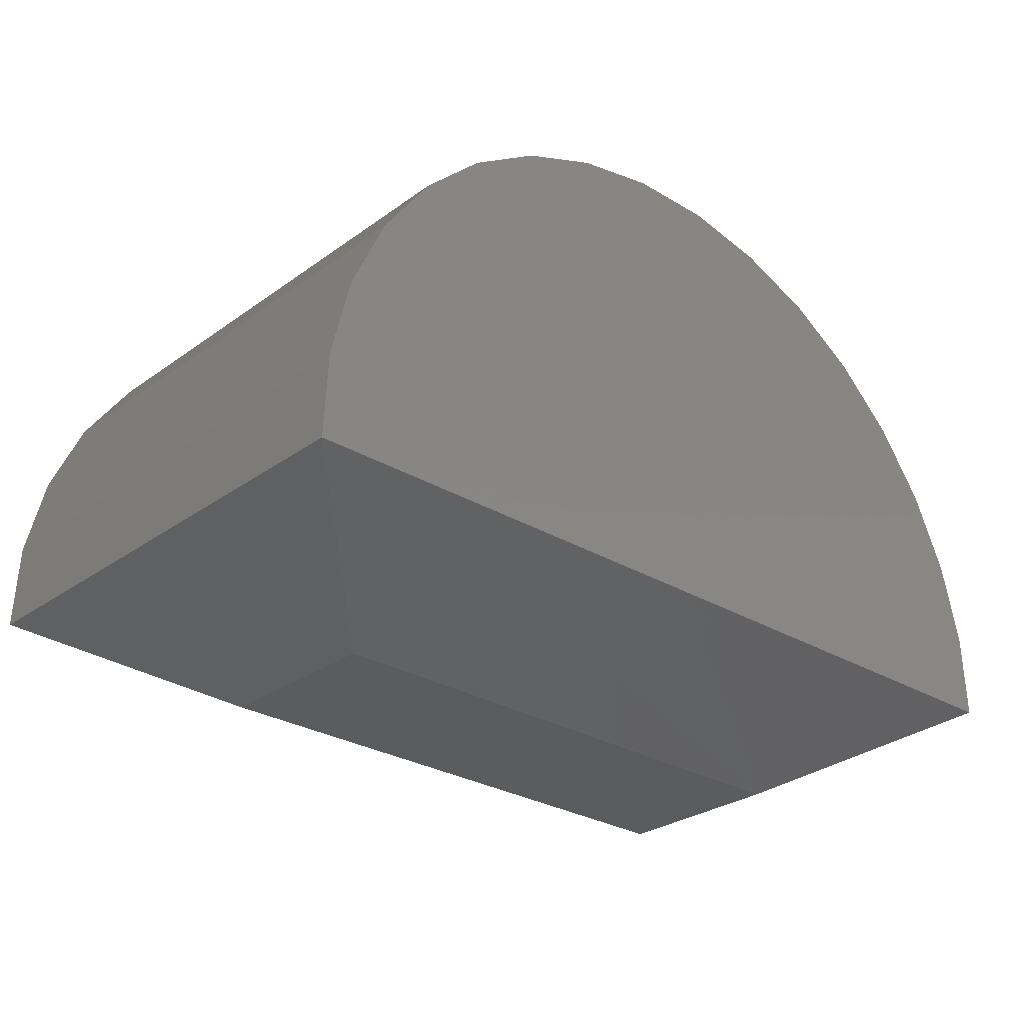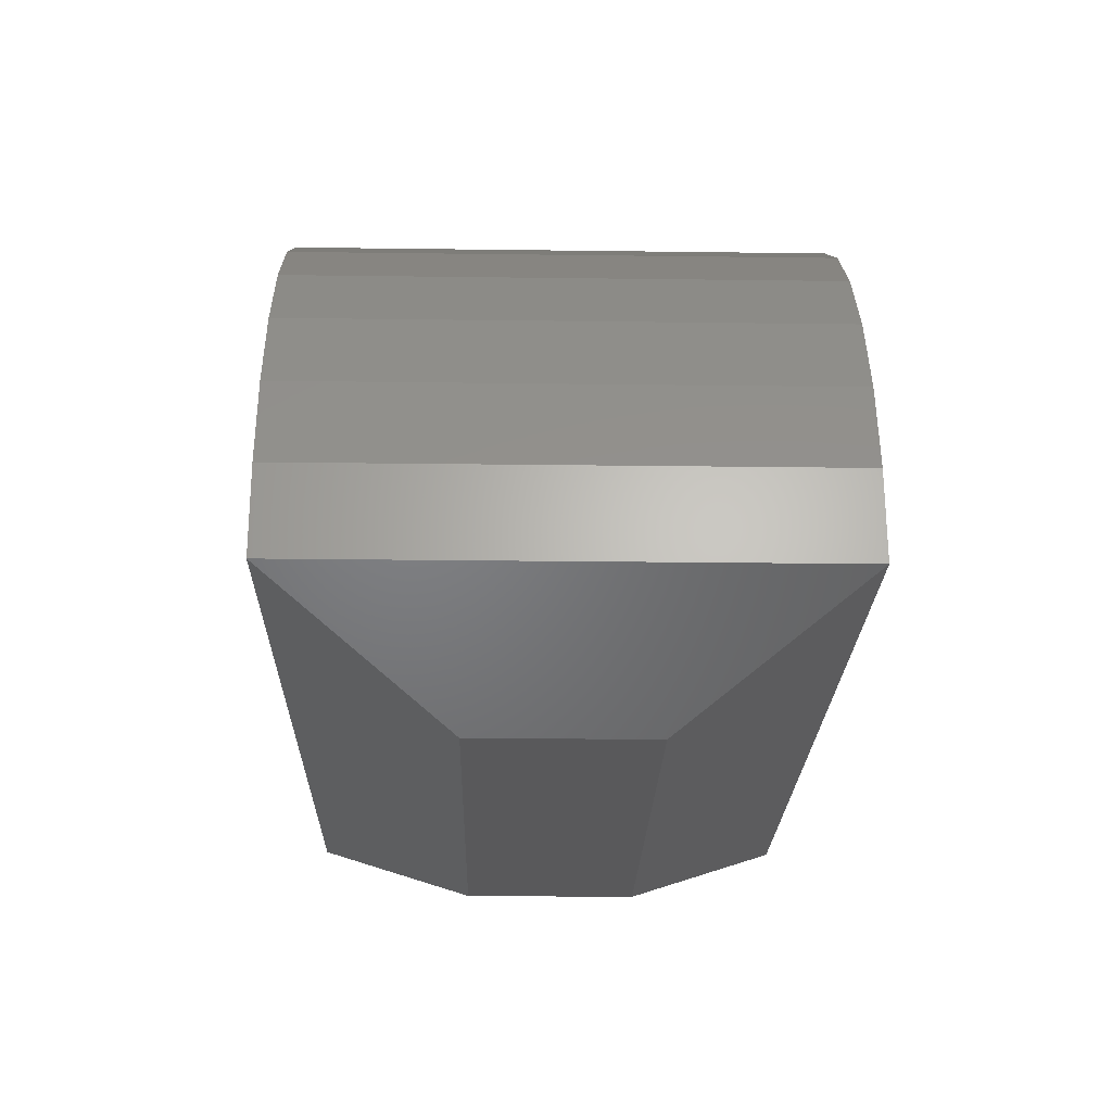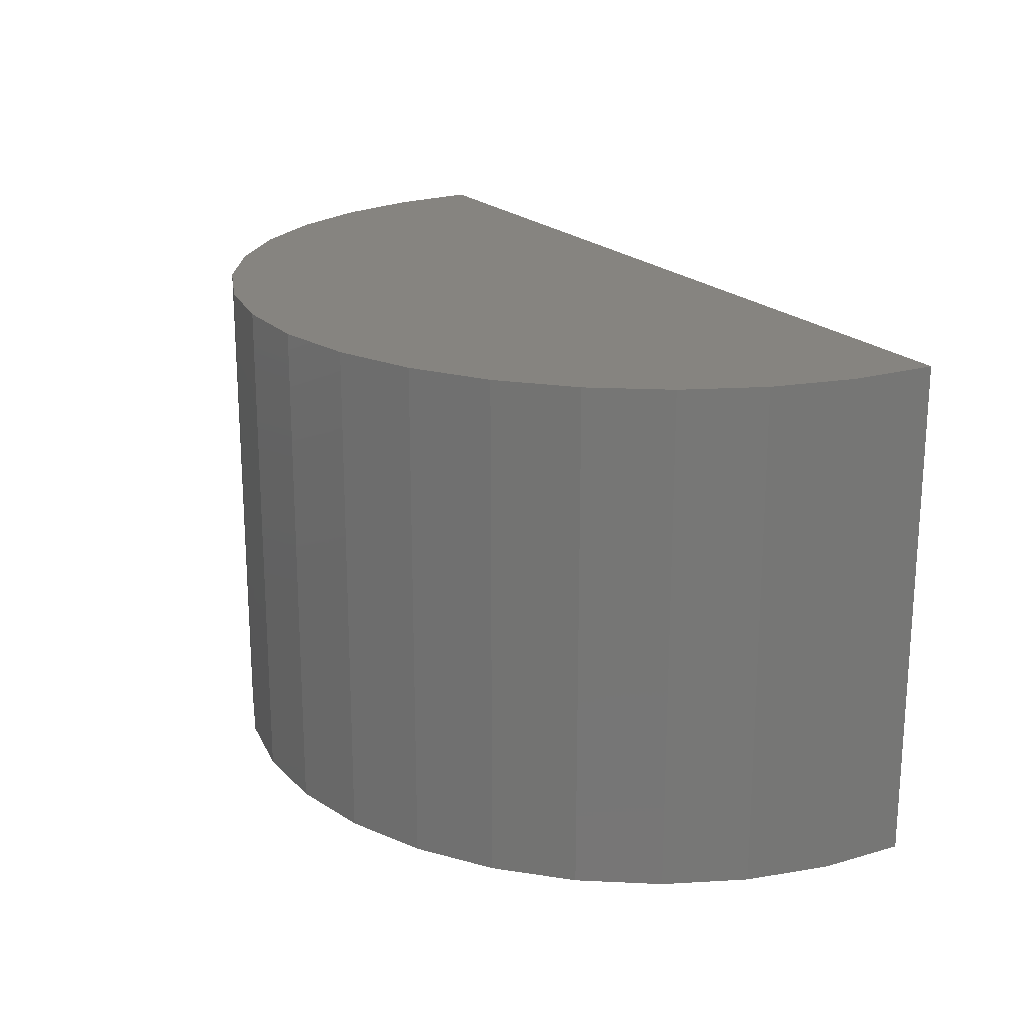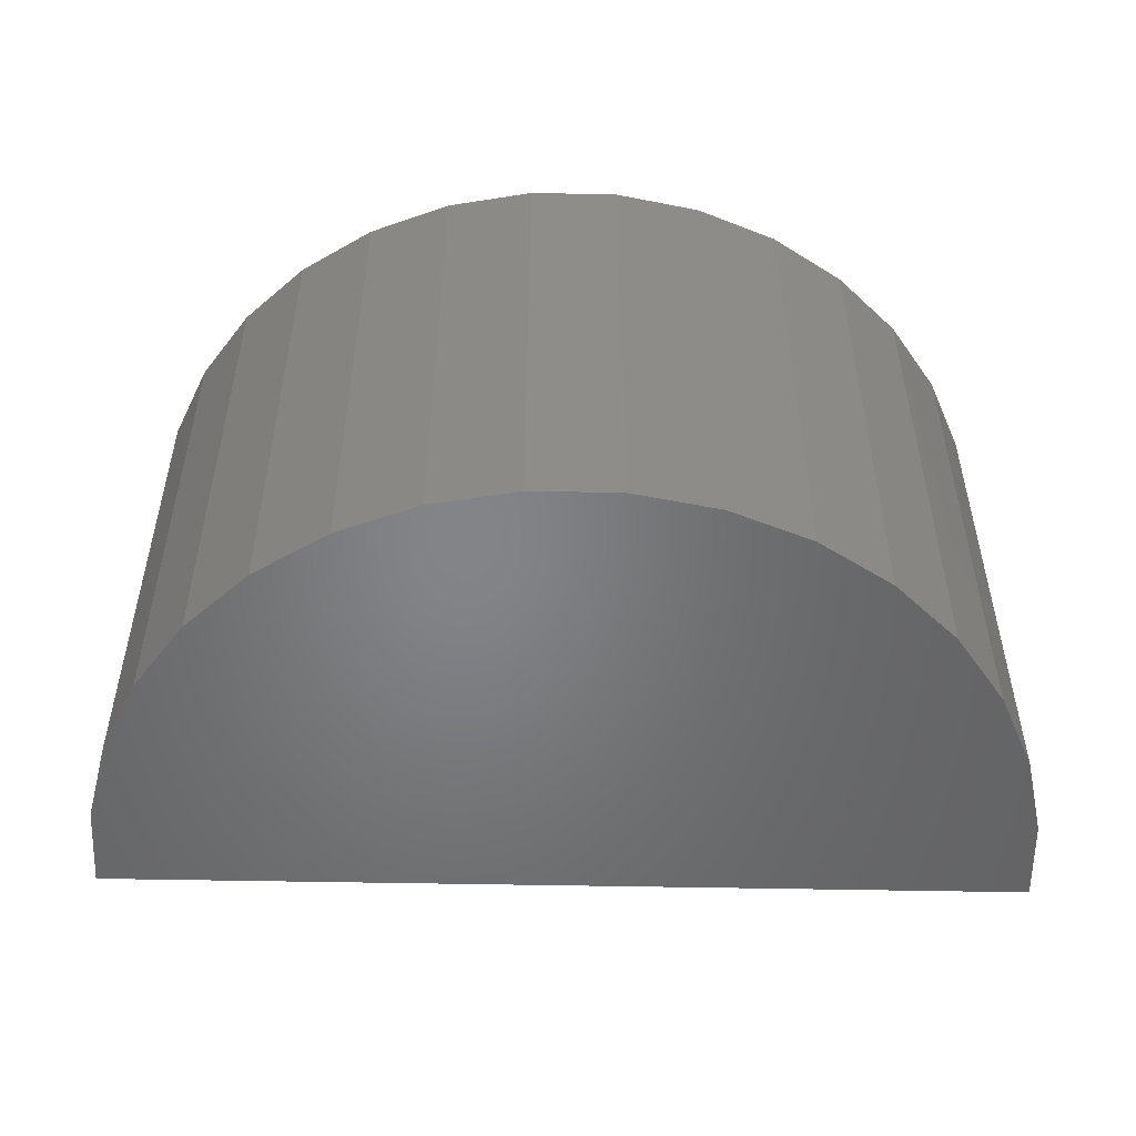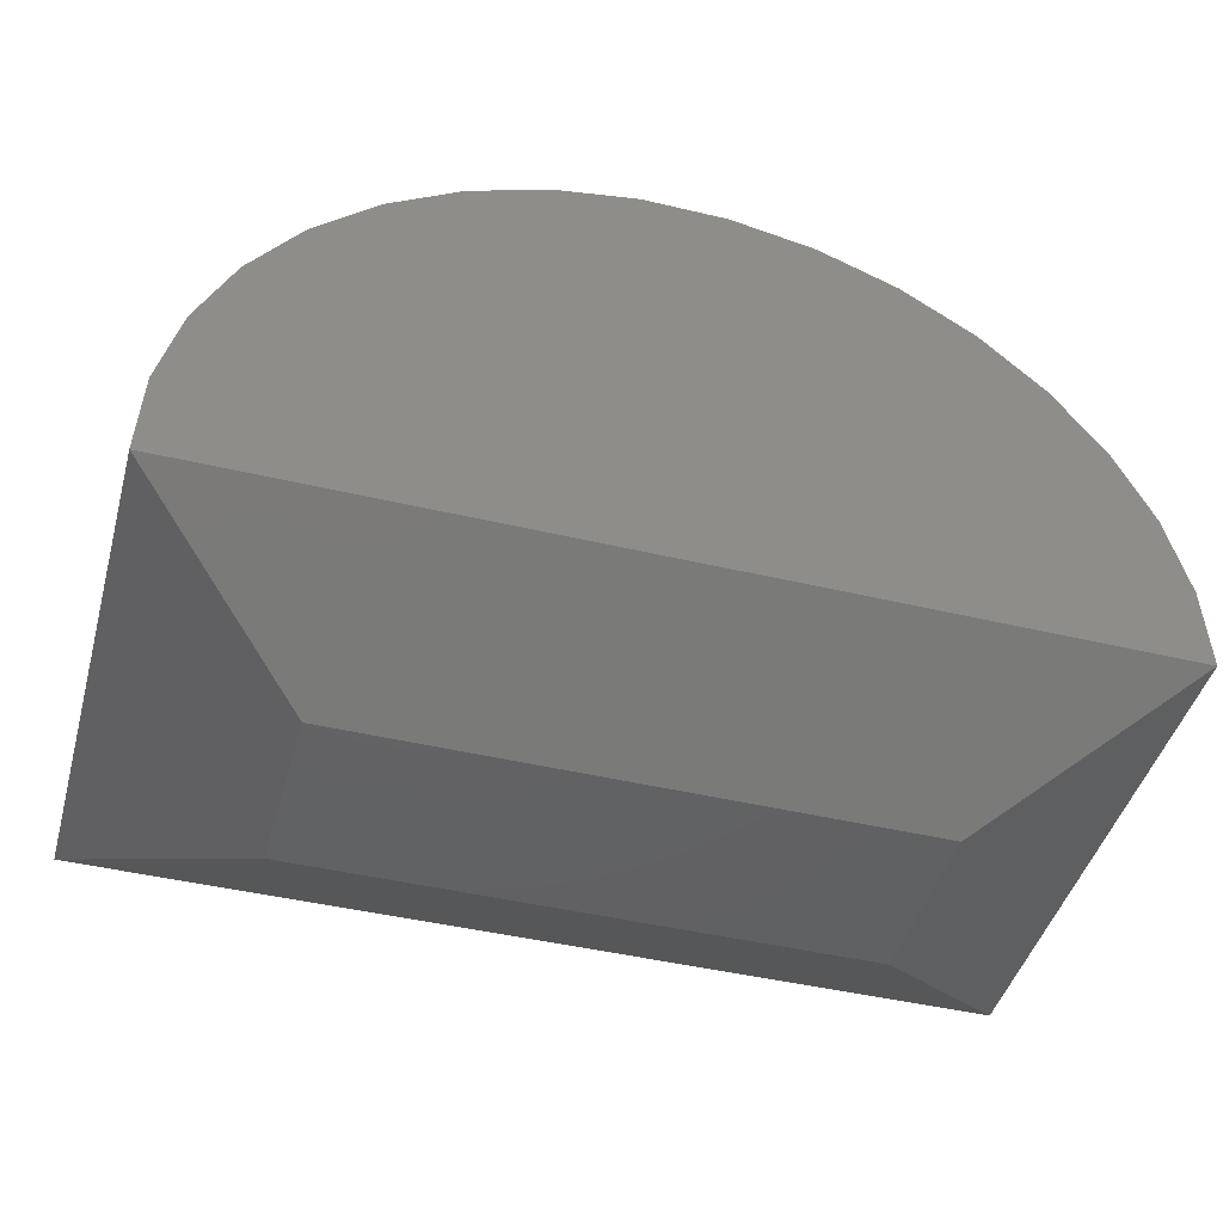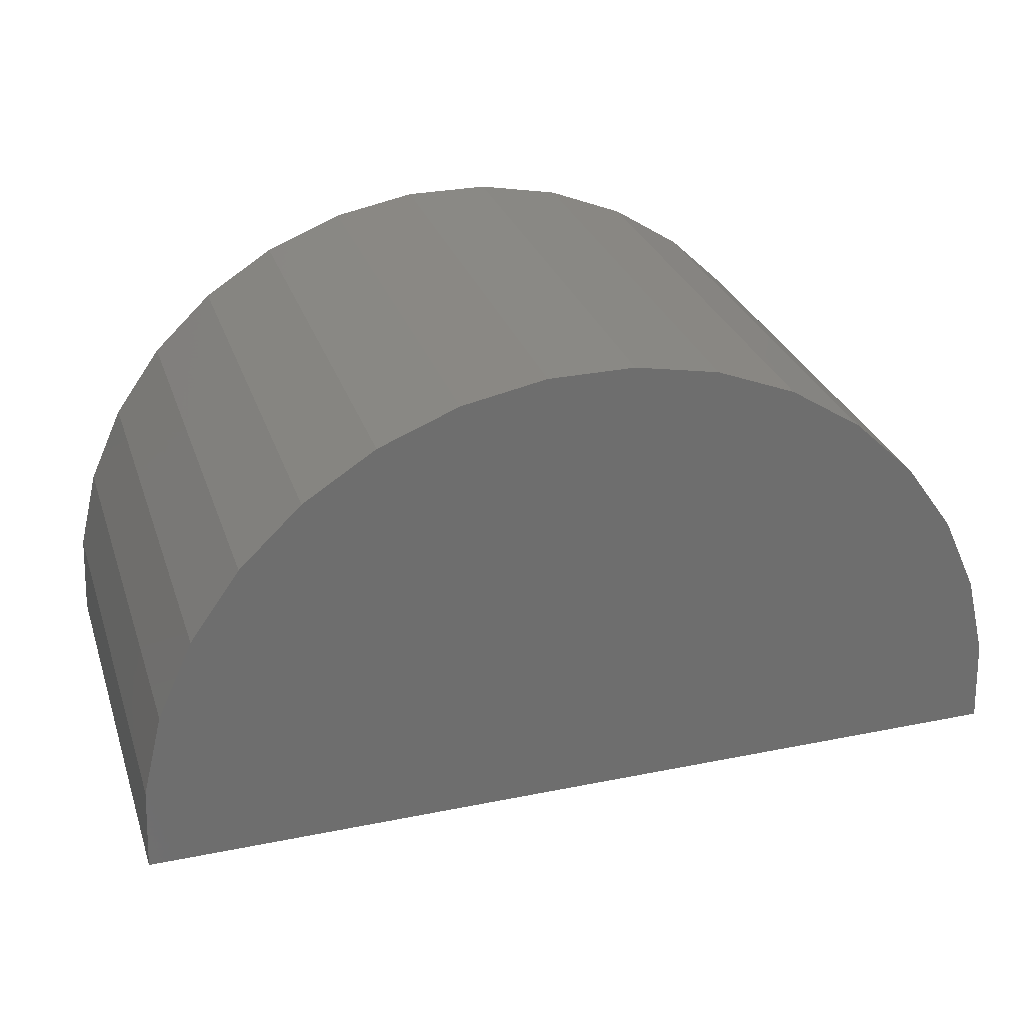
<metadata>
{"format":"stl","ext":"stl","renderer":"f3d","projection":"perspective","resolution":1024,"background":"white","views":[{"elev":-27.9,"azim":-42.4,"up":"+Y"},{"elev":-22.3,"azim":-91.3,"up":"+Y"},{"elev":20.6,"azim":-120.5,"up":"+Z"},{"elev":-51.8,"azim":178.8,"up":"+Z"},{"elev":-44.8,"azim":-15.4,"up":"+Y"},{"elev":28.9,"azim":-16.9,"up":"+Y"}]}
</metadata>
<code>
# stl→obj: 42 verts, 80 faces
v 0.4032 0.4747 0.4297
v 0.331 0.4747 0.4297
v 0.26 0.461 0.4297
v 0.7463 0.07803 0.4297
v 0.743 0.1502 0.4297
v 0.3671 0.07812 0.4297
v -0.01207 0.07803 0.4297
v -0.008756 0.1502 0.4297
v 0.008177 0.2204 0.4297
v 0.726 0.2204 0.4297
v 0.03811 0.2862 0.4297
v 0.6961 0.2862 0.4297
v 0.07996 0.3451 0.4297
v 0.6543 0.3451 0.4297
v 0.1322 0.395 0.4297
v 0.602 0.395 0.4297
v 0.193 0.4341 0.4297
v 0.5412 0.4341 0.4297
v 0.4742 0.461 0.4297
v 0.26 0.461 0
v 0.3309 0.4747 0
v 0.4032 0.4747 0
v 0.3671 0.07812 0
v 0.743 0.1503 0
v 0.7463 0.07812 0
v 0.4741 0.461 0
v 0.5412 0.4341 0
v 0.1929 0.4341 0
v 0.6019 0.395 0
v 0.1322 0.395 0
v 0.6542 0.3452 0
v 0.07995 0.3451 0
v 0.6961 0.2863 0
v 0.0381 0.2862 0
v 0.726 0.2205 0
v 0.008173 0.2204 0
v -0.008757 0.1502 0
v -0.01207 0.07803 0
v 0.1324 0 0.2891
v 0.1324 0 0.1406
v 0.6018 0 0.2891
v 0.6018 0 0.1406
f 1 2 3
f 4 5 6
f 7 6 8
f 8 6 5
f 8 5 9
f 9 5 10
f 9 10 11
f 11 10 12
f 11 12 13
f 13 12 14
f 13 14 15
f 15 14 16
f 15 16 17
f 17 16 18
f 17 18 3
f 3 18 19
f 3 19 1
f 20 21 22
f 23 24 25
f 22 26 20
f 20 26 27
f 20 27 28
f 28 27 29
f 28 29 30
f 30 29 31
f 30 31 32
f 32 31 33
f 32 33 34
f 34 33 35
f 34 35 36
f 36 35 24
f 36 24 37
f 37 24 23
f 37 23 38
f 39 40 41
f 41 40 42
f 38 7 37
f 37 7 8
f 37 8 36
f 36 8 9
f 36 9 34
f 34 9 11
f 34 11 32
f 32 11 13
f 32 13 30
f 30 13 15
f 30 15 28
f 28 15 17
f 28 17 20
f 20 17 3
f 20 3 21
f 21 3 2
f 21 2 22
f 22 2 1
f 22 1 26
f 26 1 19
f 26 19 27
f 27 19 18
f 27 18 29
f 29 18 16
f 29 16 31
f 31 16 14
f 31 14 33
f 33 14 12
f 33 12 35
f 35 12 10
f 35 10 24
f 24 10 5
f 24 5 25
f 25 5 4
f 7 38 39
f 39 38 40
f 40 38 42
f 42 38 23
f 42 23 25
f 25 4 42
f 42 4 41
f 4 6 41
f 41 6 7
f 41 7 39

</code>
